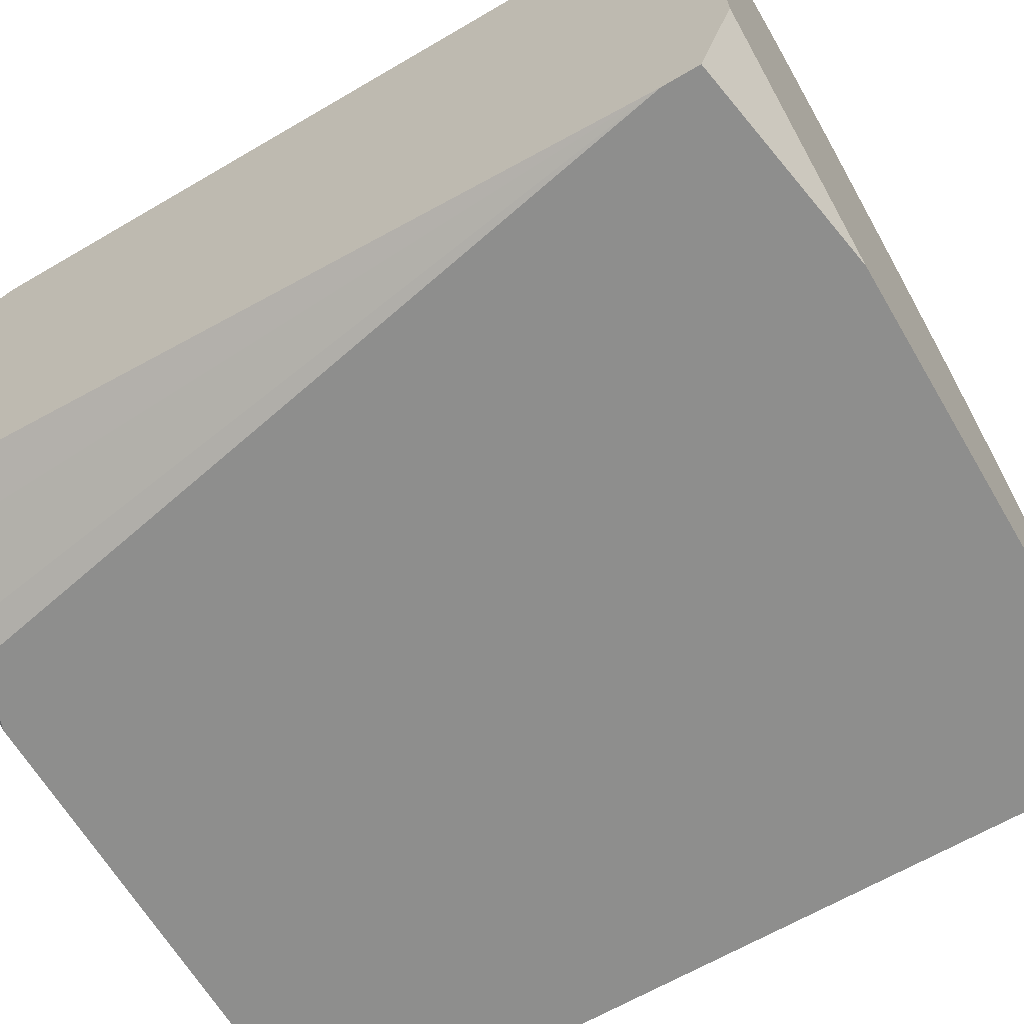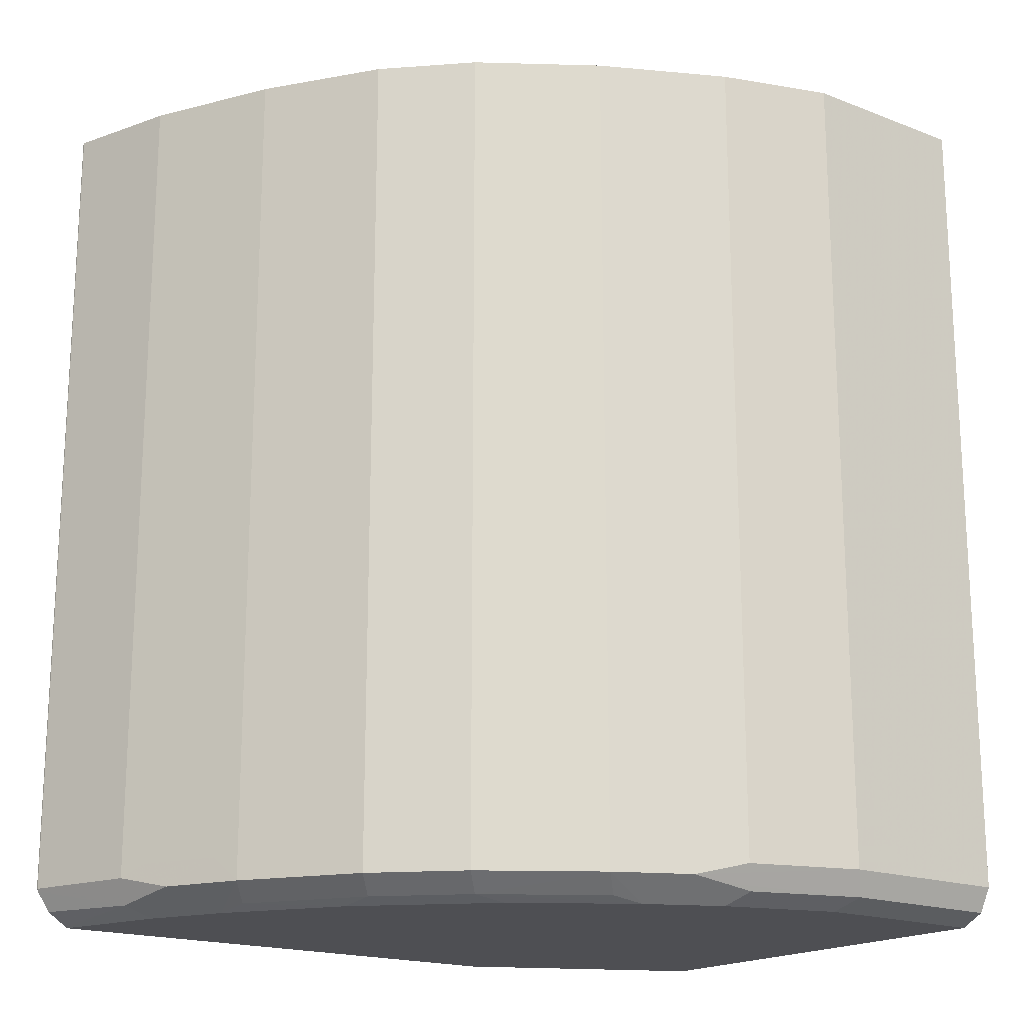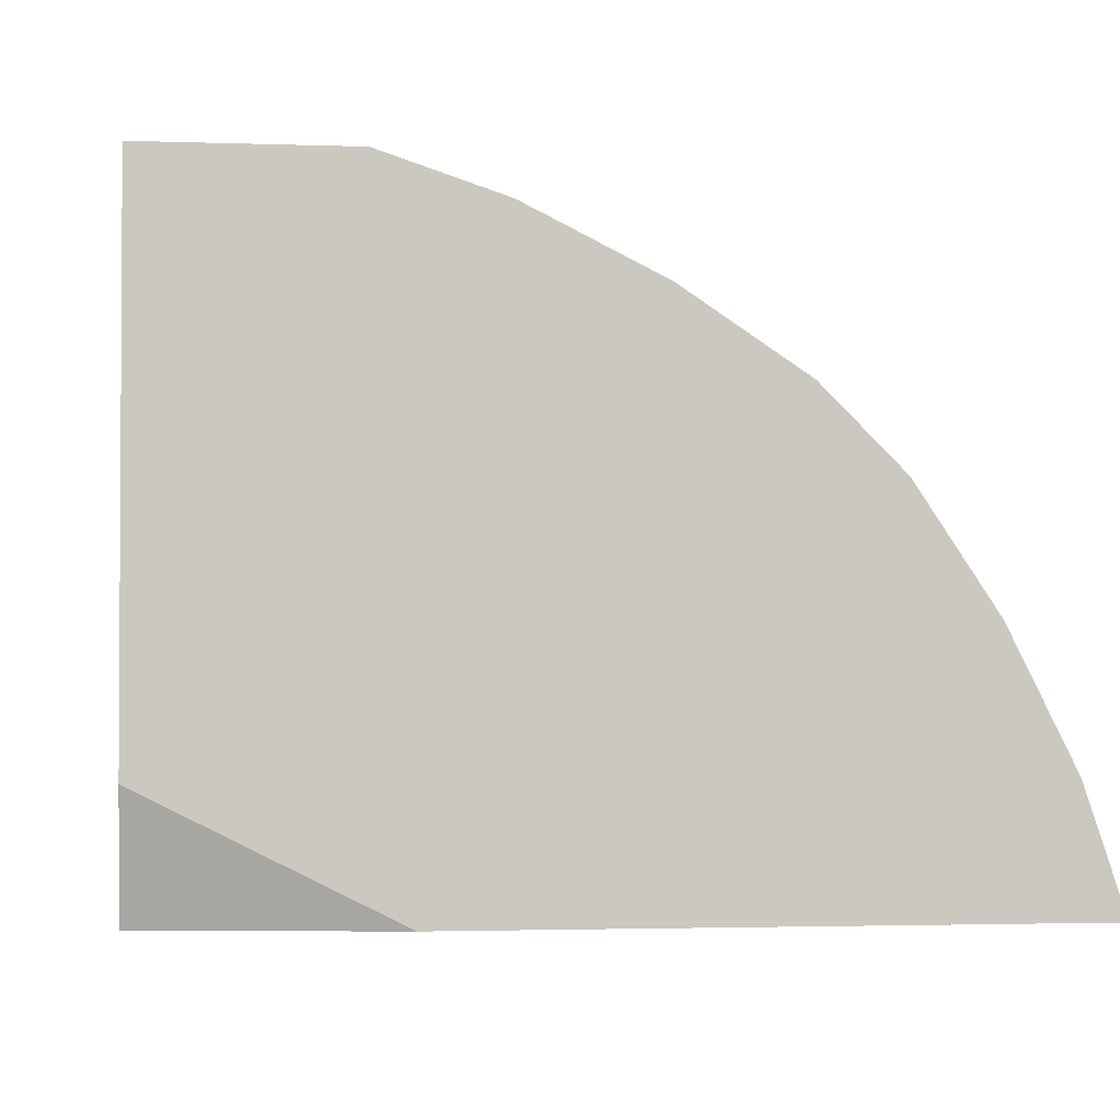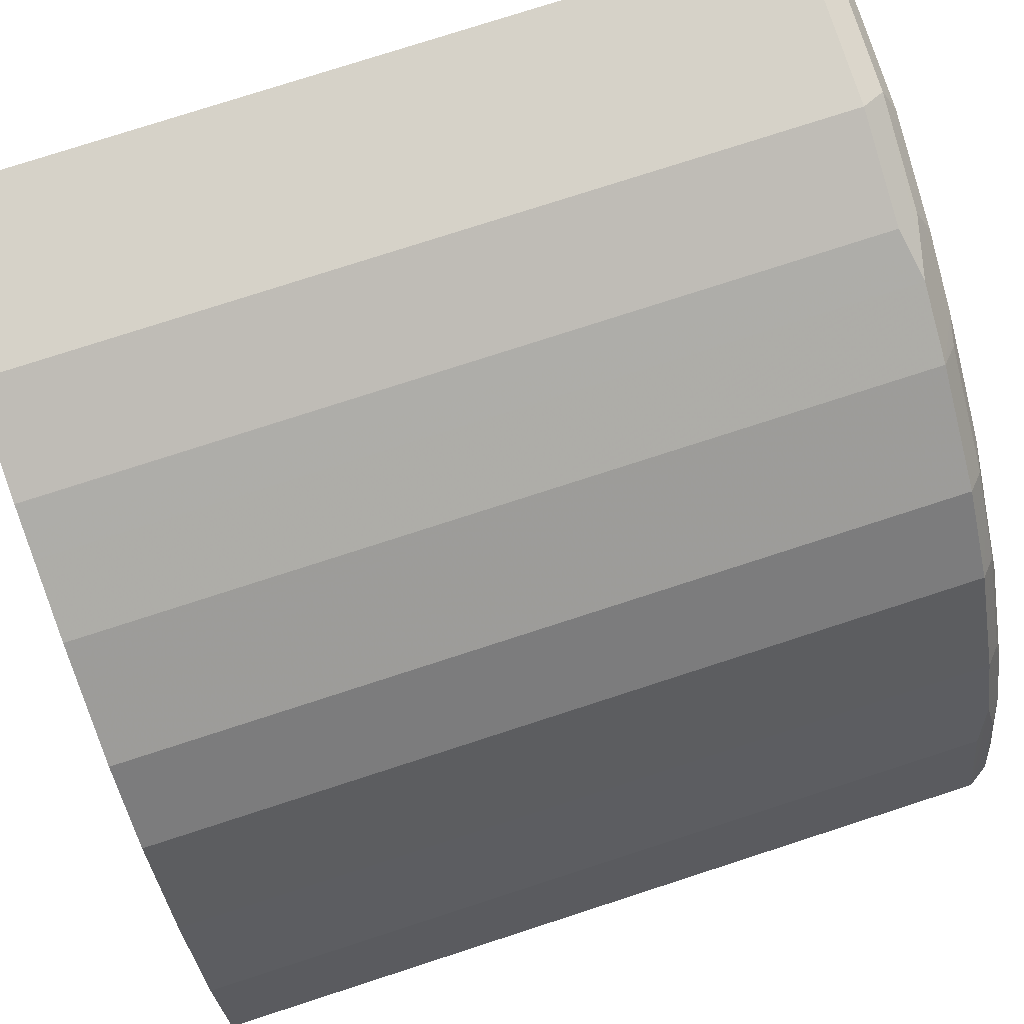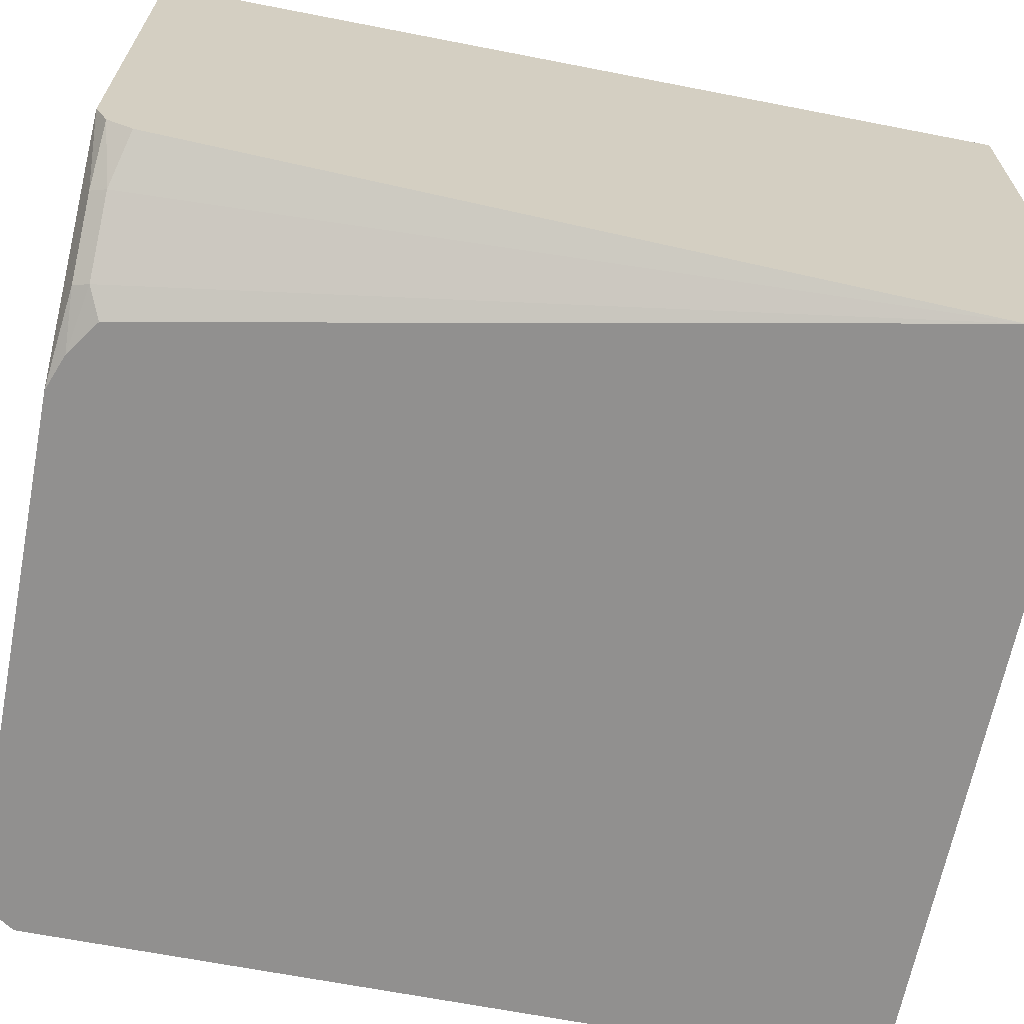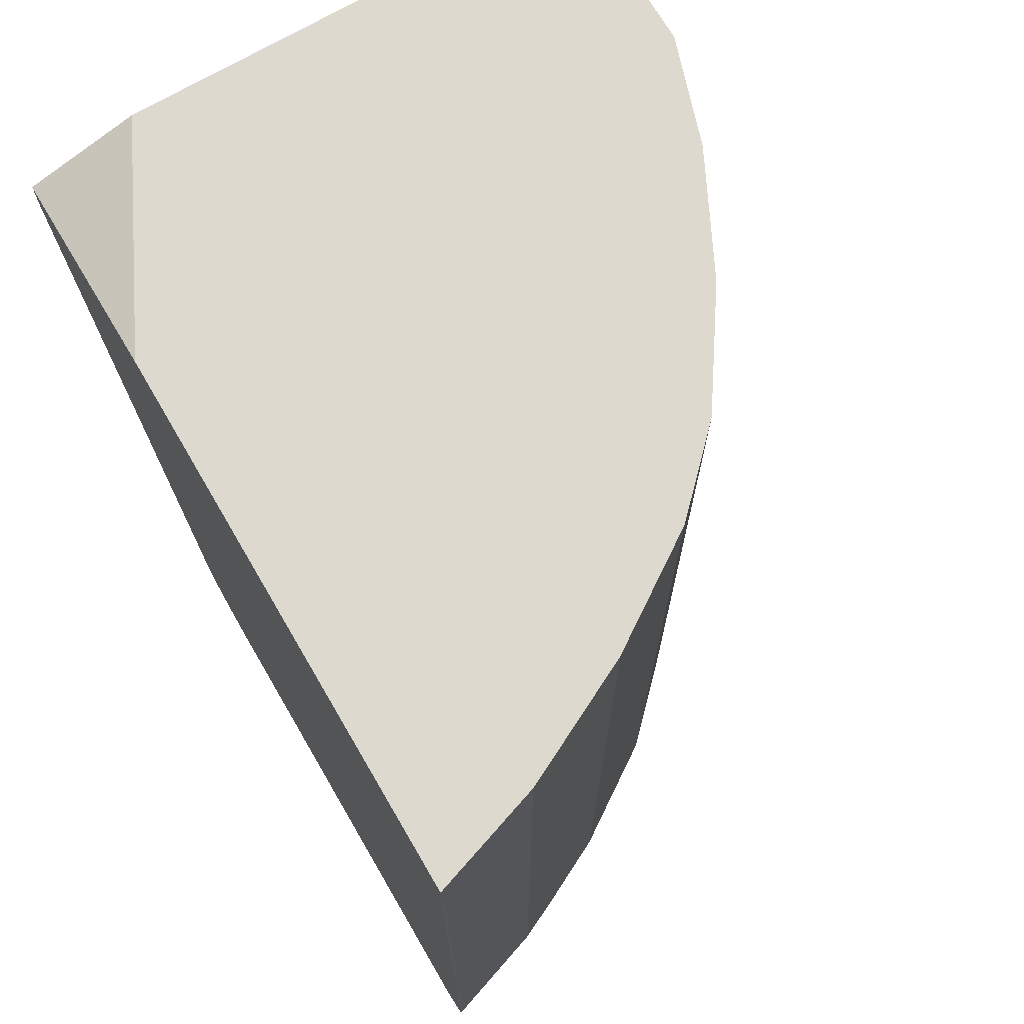
<metadata>
{"format":"obj","ext":"obj","renderer":"f3d","projection":"perspective","resolution":1024,"background":"white","views":[{"elev":-64.8,"azim":120.5,"up":"+Z"},{"elev":-18.1,"azim":-36.8,"up":"+Y"},{"elev":-2.1,"azim":172.6,"up":"+Z"},{"elev":77.9,"azim":-107.9,"up":"+Z"},{"elev":-65.7,"azim":78.9,"up":"+Z"},{"elev":71.4,"azim":-120.3,"up":"+Y"}]}
</metadata>
<code>
v 0.0001061 0.0308 0.2516
v 0.0001061 0.0308 0.6613
v 0.0001061 -1.729e-05 0.1564
v -0.1894 0.0308 0.1564
v -0.1575 0.0308 0.6613
v 0.0001061 -0.6927 0.6613
v 0.0001061 -0.0315 0.1564
v -0.1917 0.0308 0.1564
v -0.2519 0.0308 0.6297
v -0.1575 -0.6927 0.6613
v 0.0001061 -0.7137 0.6507
v 0.0001061 -0.6927 0.2204
v -0.04204 -0.7032 0.1994
v -0.105 -0.7032 0.168
v -0.1281 -0.6916 0.1564
v -0.6613 0.001091 0.1564
v -0.6613 0.0308 0.1564
v -0.2526 0.0308 0.6294
v -0.2519 -0.6927 0.6297
v -0.2939 -0.7032 0.6088
v -0.1995 -0.7032 0.6403
v -0.147 -0.7137 0.6507
v 0.0001061 -0.7242 0.6297
v 0.0001061 -0.7137 0.2309
v -0.04728 -0.7163 0.2047
v -0.1103 -0.7163 0.1732
v -0.1579 -0.7124 0.1564
v -0.6613 -0.6927 0.1564
v -0.6613 0.0308 0.1575
v -0.273 0.0308 0.6192
v -0.273 -0.6822 0.6192
v -0.3569 -0.7032 0.5773
v -0.3149 -0.7242 0.5668
v -0.2519 -0.7242 0.5982
v -0.2677 -0.7084 0.614
v -0.2939 0.0308 0.6088
v -0.2414 -0.7137 0.6192
v -0.1575 -0.7242 0.6297
v 0.0001061 -0.7242 0.2519
v -0.189 -0.7242 0.1564
v -0.6602 -0.6949 0.1564
v -0.6613 -0.6927 0.1575
v -0.6297 0.0308 0.2519
v -0.4513 -0.7032 0.5143
v -0.4356 -0.7189 0.4986
v -0.3411 -0.7189 0.5615
v -0.3569 0.0308 0.5773
v -0.4093 -0.7242 0.5038
v -0.6297 -0.7242 0.1564
v -0.6488 -0.7118 0.1564
v -0.6192 -0.7137 0.2415
v -0.614 -0.7084 0.2677
v -0.6088 -0.7032 0.2939
v -0.6297 -0.6927 0.2519
v -0.6294 0.0308 0.2526
v -0.5143 -0.7032 0.4513
v -0.4513 0.0308 0.5143
v -0.467 -0.7189 0.4671
v -0.5038 -0.7242 0.4093
v -0.4408 -0.7242 0.4723
v -0.6297 -0.7242 0.1575
v -0.6319 -0.7231 0.1564
v -0.5983 -0.7242 0.2519
v -0.5825 -0.7084 0.3307
v -0.5772 -0.7032 0.3569
v -0.5878 -0.6822 0.3359
v -0.6192 -0.6822 0.2729
v -0.6137 0.0308 0.2841
v -0.5615 -0.7189 0.3411
v -0.4985 -0.7189 0.4355
v -0.5143 0.0308 0.4513
v -0.5667 -0.7242 0.3149
v -0.5772 0.0308 0.3569
v -0.5878 0.0308 0.3359
f 32 45 46
f 32 44 45
f 42 52 53
f 32 46 33
f 29 42 54
f 29 54 43
f 32 47 57
f 41 52 42
f 33 46 45
f 33 45 48
f 34 37 35
f 41 50 51
f 41 51 52
f 28 41 42
f 32 57 44
f 26 40 27
f 22 37 34
f 25 39 40
f 42 53 54
f 22 35 37
f 22 34 38
f 23 38 34
f 23 34 33
f 23 33 48
f 23 48 60
f 23 60 59
f 23 59 72
f 23 72 63
f 23 63 61
f 23 61 49
f 23 49 40
f 23 40 39
f 24 39 25
f 25 40 26
f 43 54 55
f 65 74 66
f 44 57 71
f 56 65 69
f 56 69 70
f 56 70 58
f 56 71 73
f 56 73 65
f 58 70 59
f 55 66 68
f 59 70 69
f 63 72 64
f 64 72 65
f 65 72 69
f 65 73 74
f 66 74 68
f 21 35 22
f 59 69 72
f 55 67 66
f 54 67 55
f 53 67 54
f 44 71 56
f 45 56 58
f 45 58 59
f 45 59 60
f 45 60 48
f 49 61 62
f 50 62 51
f 51 62 61
f 51 61 63
f 51 63 52
f 52 63 53
f 53 63 64
f 53 64 65
f 53 65 66
f 53 66 67
f 44 56 45
f 20 47 32
f 3 28 16
f 20 30 36
f 1 57 47
f 1 47 36
f 1 36 30
f 1 30 18
f 1 18 9
f 1 9 5
f 1 71 57
f 1 5 2
f 2 10 6
f 3 7 15
f 3 15 27
f 3 27 40
f 3 40 49
f 3 49 62
f 2 5 10
f 1 73 71
f 1 74 73
f 1 68 74
f 20 36 47
f 1 6 11
f 1 11 23
f 1 23 39
f 1 39 24
f 1 24 12
f 1 12 7
f 1 7 3
f 1 3 4
f 1 4 8
f 1 8 17
f 1 17 29
f 1 29 43
f 1 43 55
f 1 55 68
f 3 62 50
f 3 50 41
f 1 2 6
f 20 31 30
f 13 24 25
f 13 25 14
f 14 25 26
f 14 26 27
f 14 27 15
f 3 41 28
f 12 24 13
f 16 42 29
f 18 30 31
f 18 31 19
f 19 31 20
f 20 32 33
f 20 33 34
f 20 34 35
f 16 29 17
f 11 38 23
f 16 28 42
f 10 21 22
f 11 22 38
f 3 16 8
f 3 8 4
f 5 9 19
f 5 19 10
f 6 22 11
f 7 12 13
f 6 10 22
f 7 14 15
f 8 16 17
f 9 18 19
f 10 19 20
f 10 20 35
f 10 35 21
f 7 13 14

</code>
